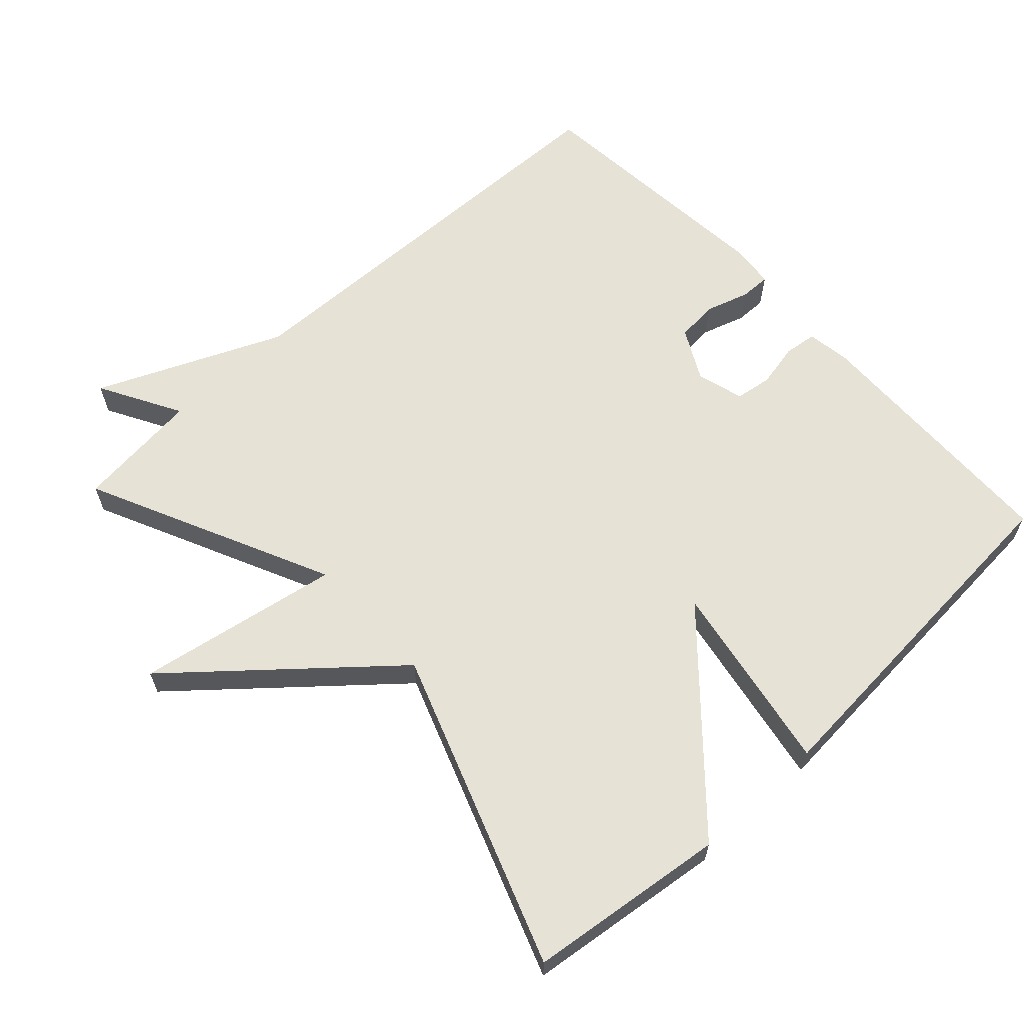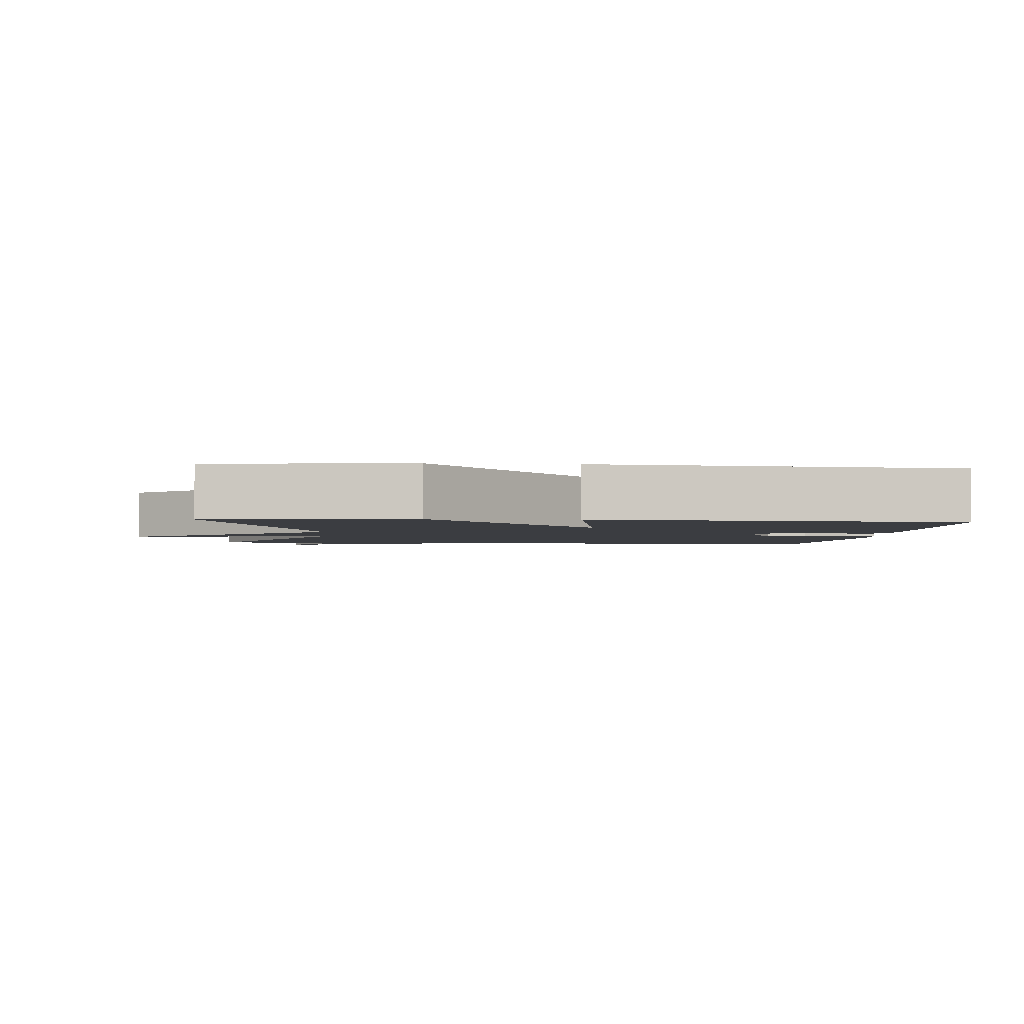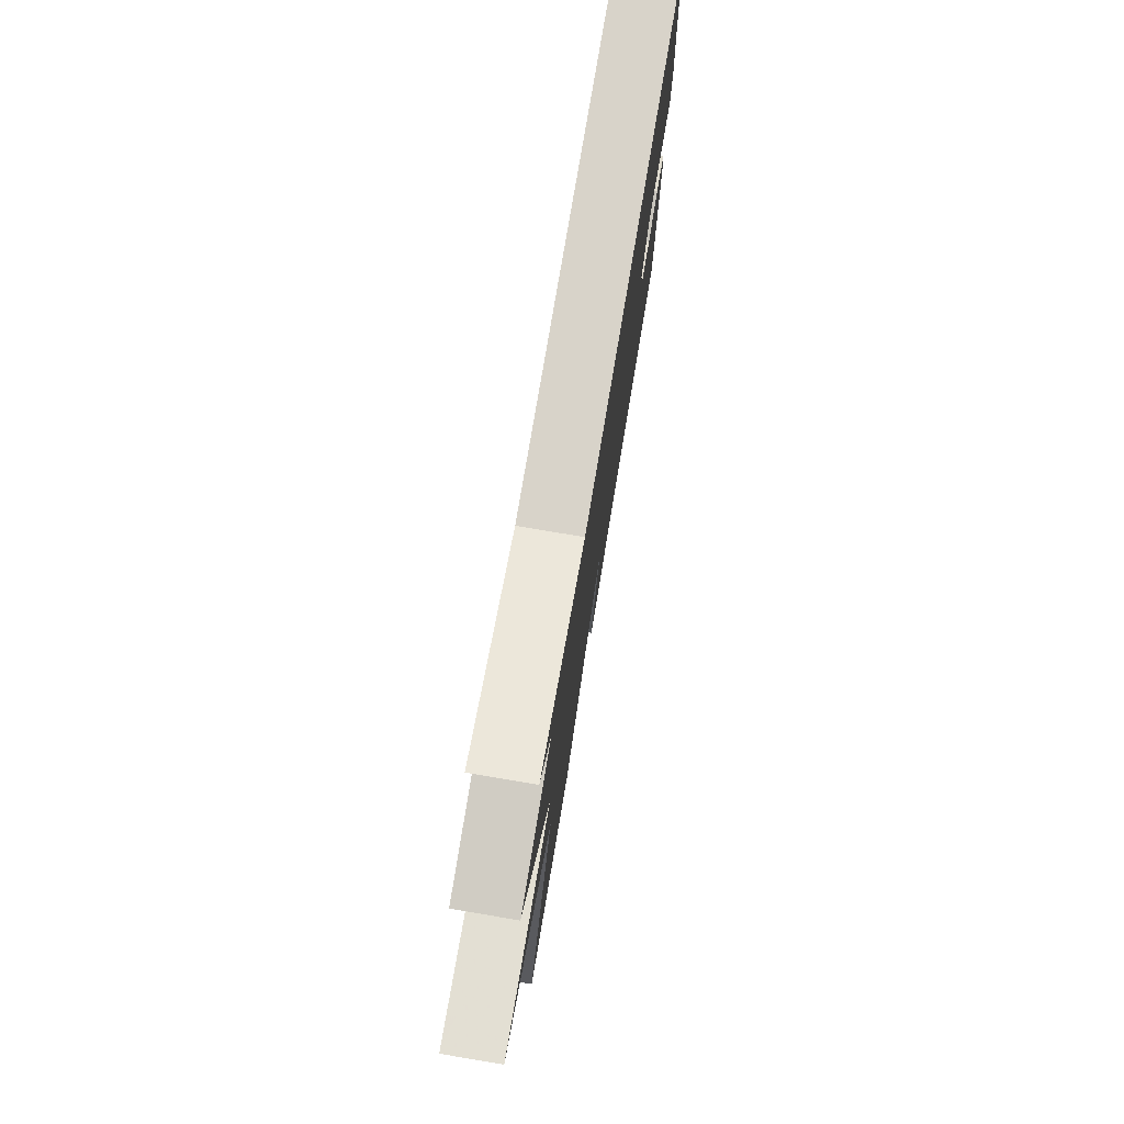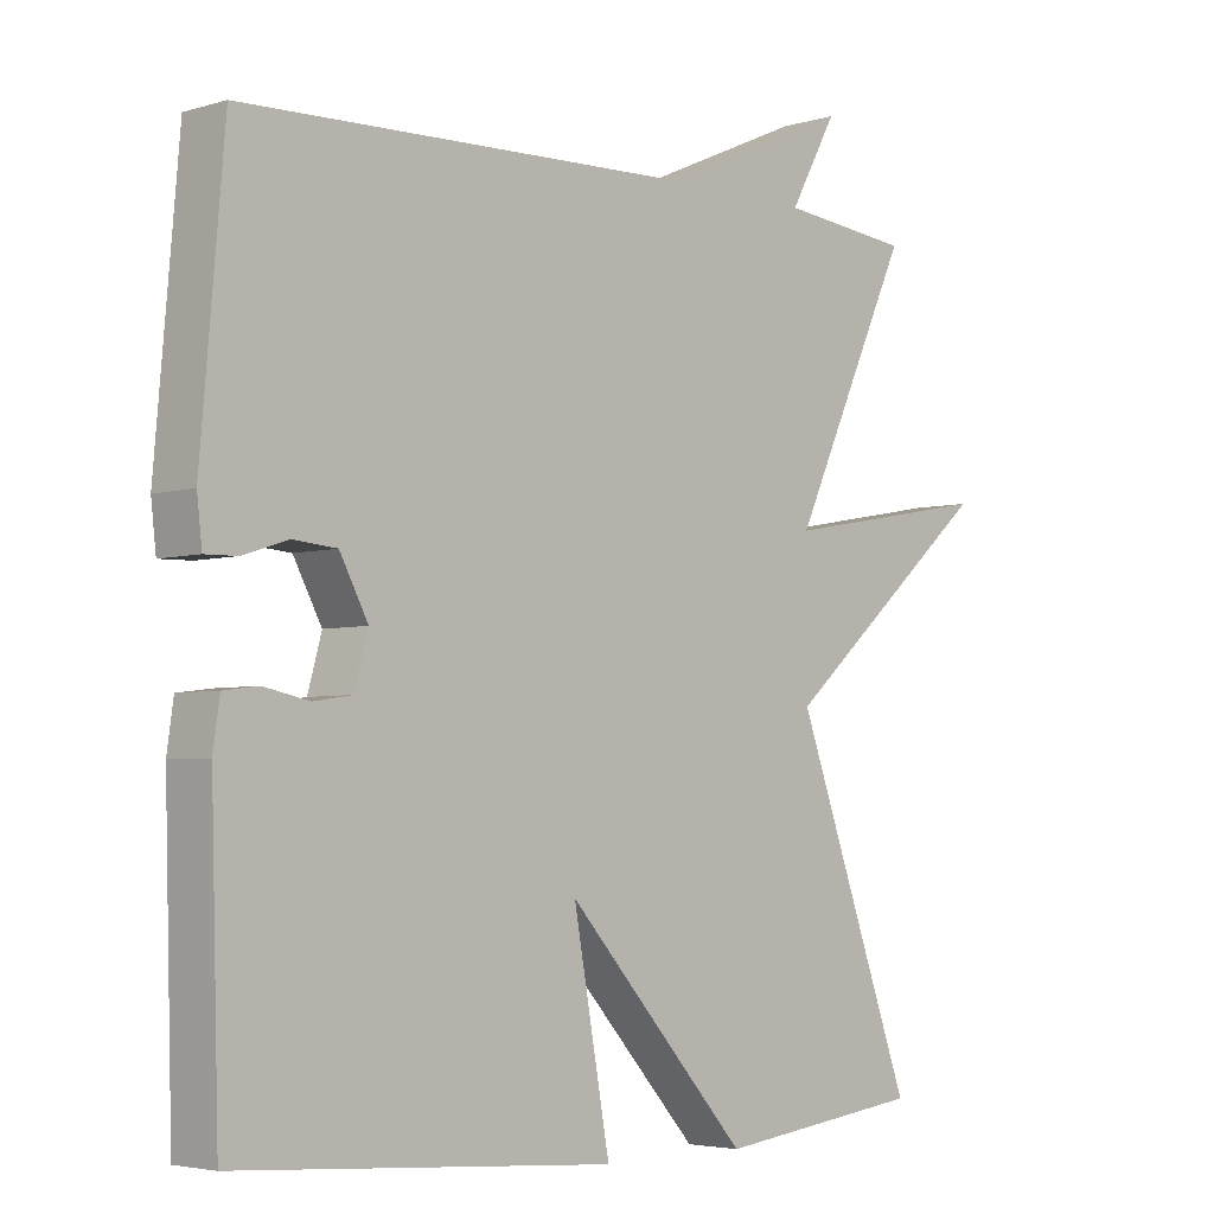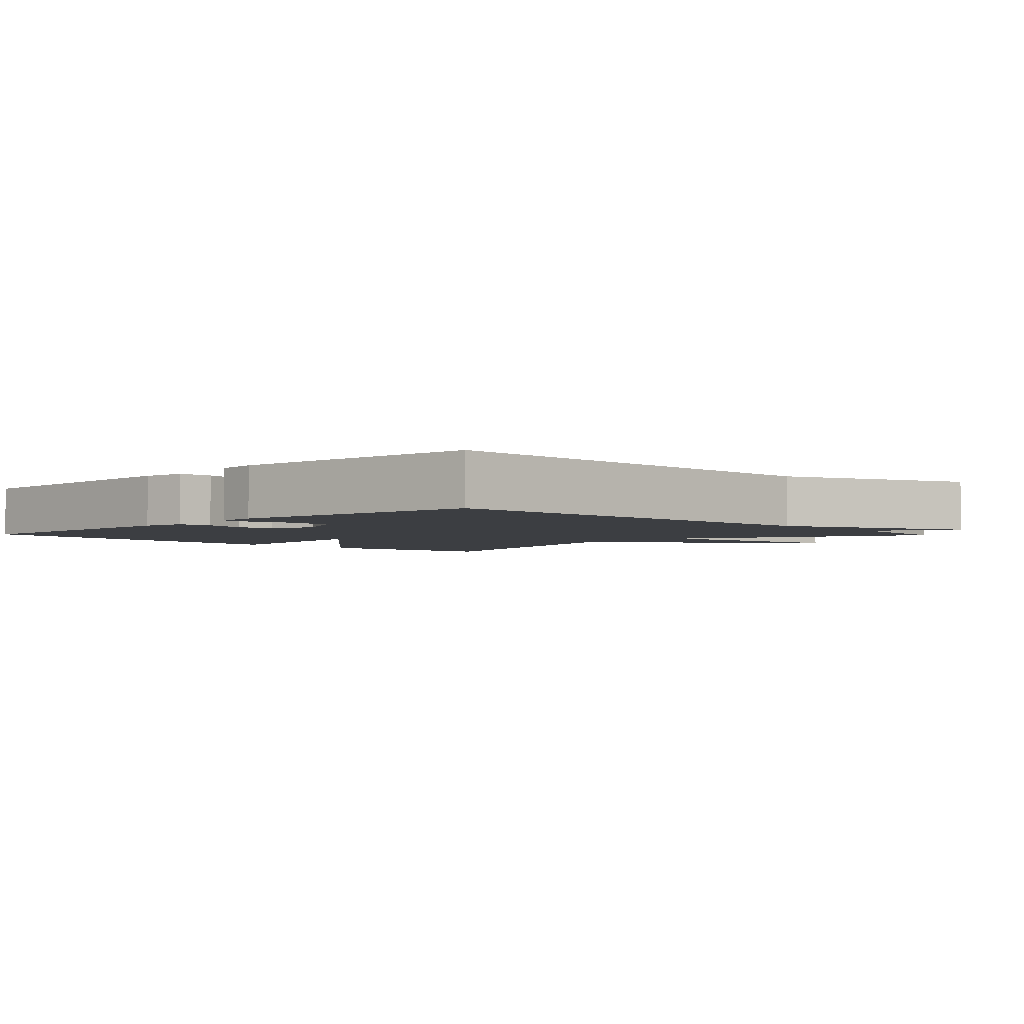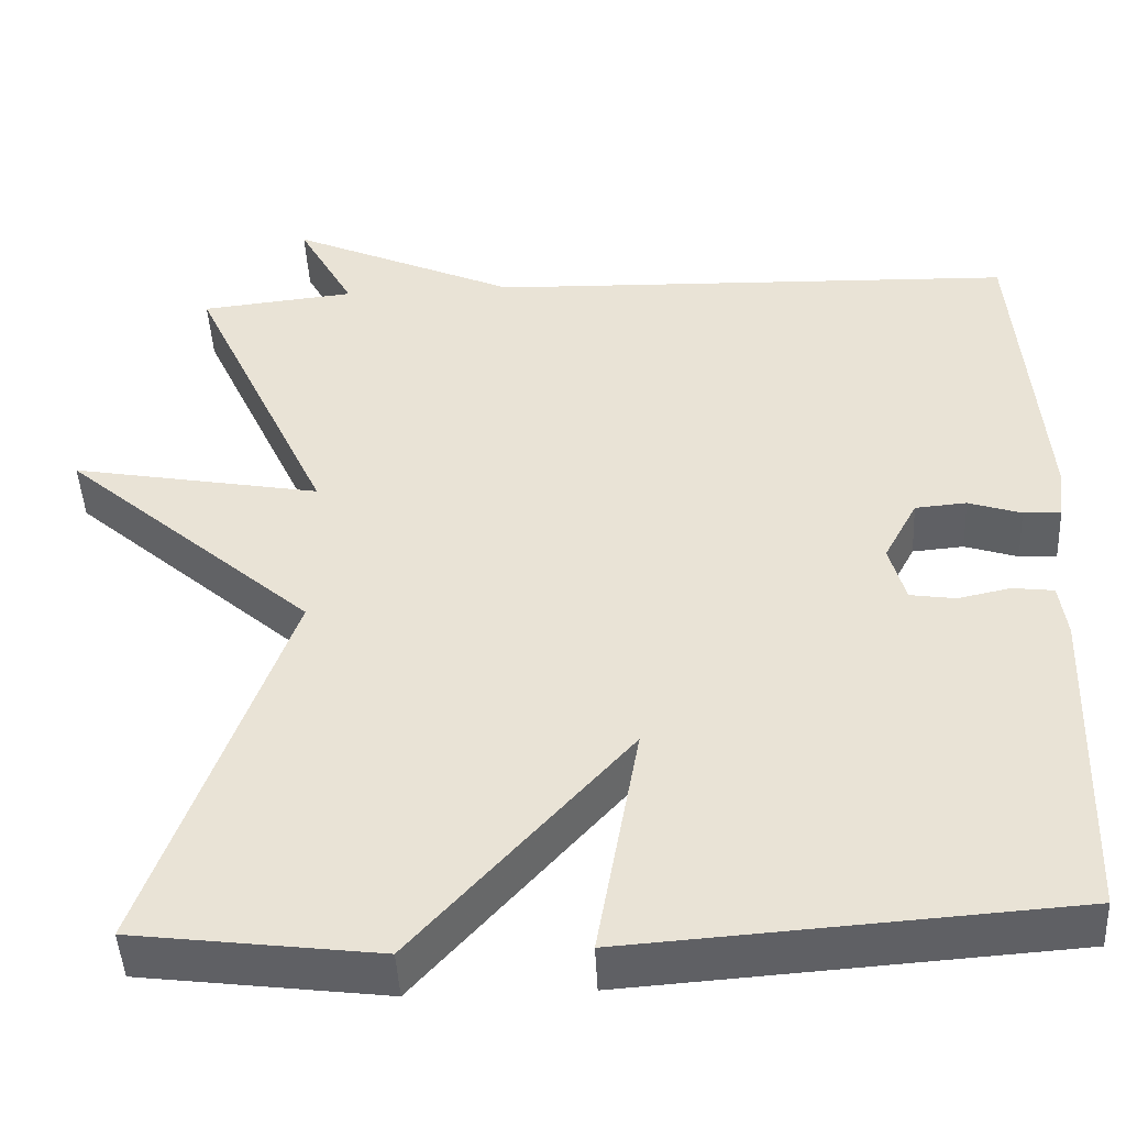
<metadata>
{"format":"obj","ext":"obj","renderer":"f3d","projection":"perspective","resolution":1024,"background":"white","views":[{"elev":63.0,"azim":137.1,"up":"+Y"},{"elev":-2.5,"azim":174.7,"up":"+Y"},{"elev":77.8,"azim":99.5,"up":"+Z"},{"elev":-4.1,"azim":-45.7,"up":"+Z"},{"elev":-3.2,"azim":-46.1,"up":"+Y"},{"elev":-45.7,"azim":-177.1,"up":"+Z"}]}
</metadata>
<code>
v 0.5 0.07 -0.5
v 0.215 0.07 -0.536
v -0.035 0.07 -0.259
v 0.015 0.07 -0.536
v -0.5 0.07 -0.5
v -0.511 0.07 -0.121
v -0.502 0.07 -0.058
v -0.454 0.07 -0.052
v -0.392 0.07 -0.065
v -0.339 0.07 -0.057
v -0.32 0.07 0.011
v -0.359 0.07 0.084
v -0.419 0.07 0.089
v -0.481 0.07 0.069
v -0.525 0.07 0.068
v -0.532 0.07 0.129
v -0.5 0.07 0.5
v 0.12 0.07 0.519
v 0.385 0.07 0.636
v 0.32 0.07 0.519
v 0.5 0.07 0.5
v 0.337 0.07 0.15
v 0.629 0.07 0.203
v 0.337 0.07 -0.05
v 0.5 0 -0.5
v 0.215 0 -0.536
v -0.035 0 -0.259
v 0.015 0 -0.536
v -0.5 0 -0.5
v -0.511 0 -0.121
v -0.502 0 -0.058
v -0.454 0 -0.052
v -0.392 0 -0.065
v -0.339 0 -0.057
v -0.32 0 0.011
v -0.359 0 0.084
v -0.419 0 0.089
v -0.481 0 0.069
v -0.525 0 0.068
v -0.532 0 0.129
v -0.5 0 0.5
v 0.12 0 0.519
v 0.385 0 0.636
v 0.32 0 0.519
v 0.5 0 0.5
v 0.337 0 0.15
v 0.629 0 0.203
v 0.337 0 -0.05
f 22 23 24
f 20 21 22
f 20 22 24
f 18 19 20
f 17 18 20
f 16 17 20
f 15 16 20
f 14 15 20
f 13 14 20
f 12 13 20
f 11 12 20 24
f 10 11 24 1
f 7 8 9
f 6 7 9
f 5 6 9
f 4 5 9
f 3 4 9
f 3 9 10 1
f 1 2 3
f 48 47 46
f 46 45 44
f 48 46 44
f 44 43 42
f 44 42 41
f 44 41 40
f 44 40 39
f 44 39 38
f 44 38 37
f 44 37 36
f 48 44 36 35
f 25 48 35 34
f 33 32 31
f 33 31 30
f 33 30 29
f 33 29 28
f 33 28 27
f 25 34 33 27
f 27 26 25
f 1 25 26 2
f 2 26 27 3
f 3 27 28 4
f 4 28 29 5
f 5 29 30 6
f 6 30 31 7
f 7 31 32 8
f 8 32 33 9
f 9 33 34 10
f 10 34 35 11
f 11 35 36 12
f 12 36 37 13
f 13 37 38 14
f 14 38 39 15
f 15 39 40 16
f 16 40 41 17
f 17 41 42 18
f 18 42 43 19
f 19 43 44 20
f 20 44 45 21
f 21 45 46 22
f 22 46 47 23
f 23 47 48 24
f 24 48 25 1

</code>
